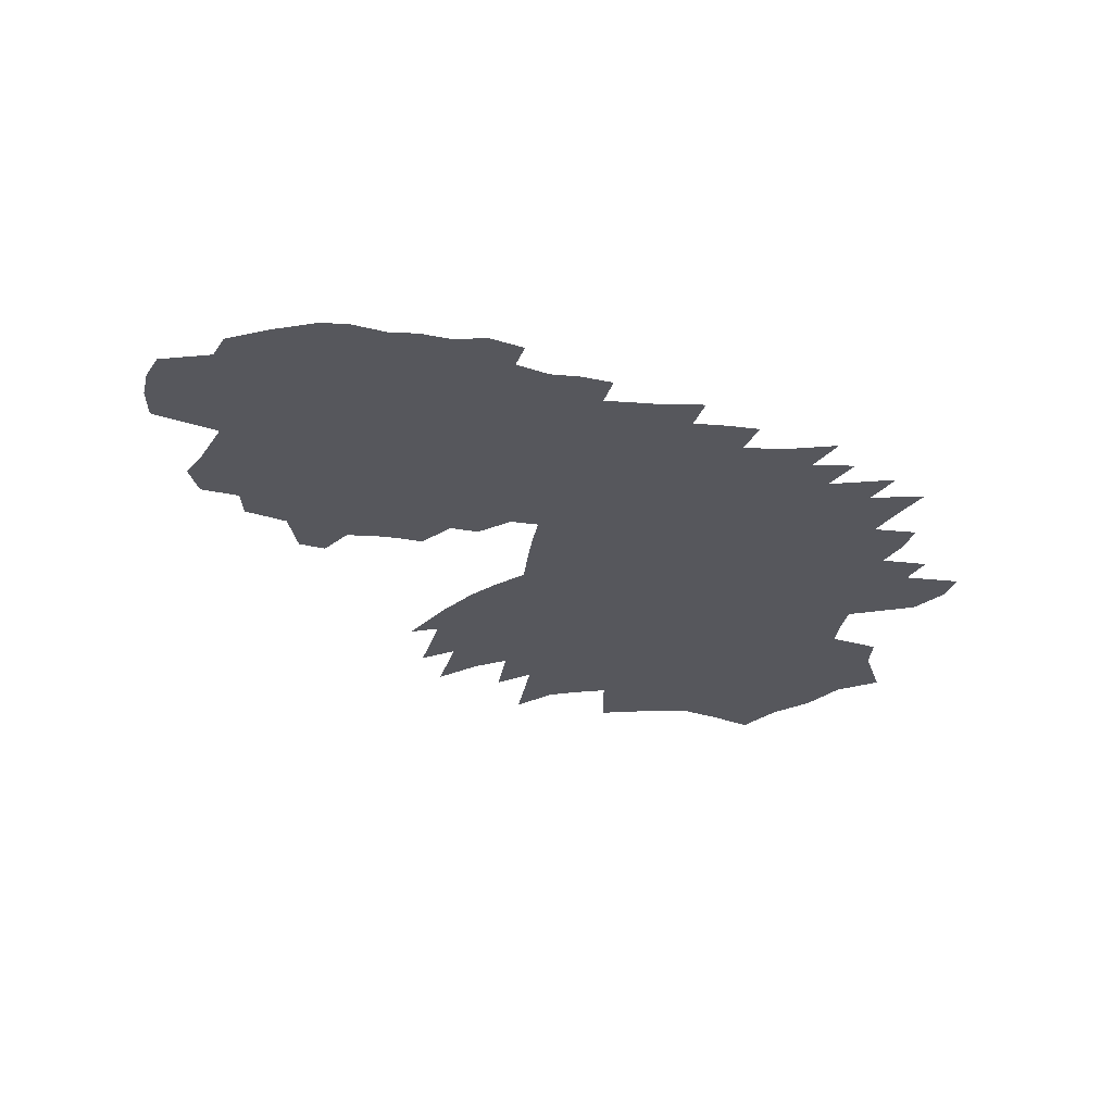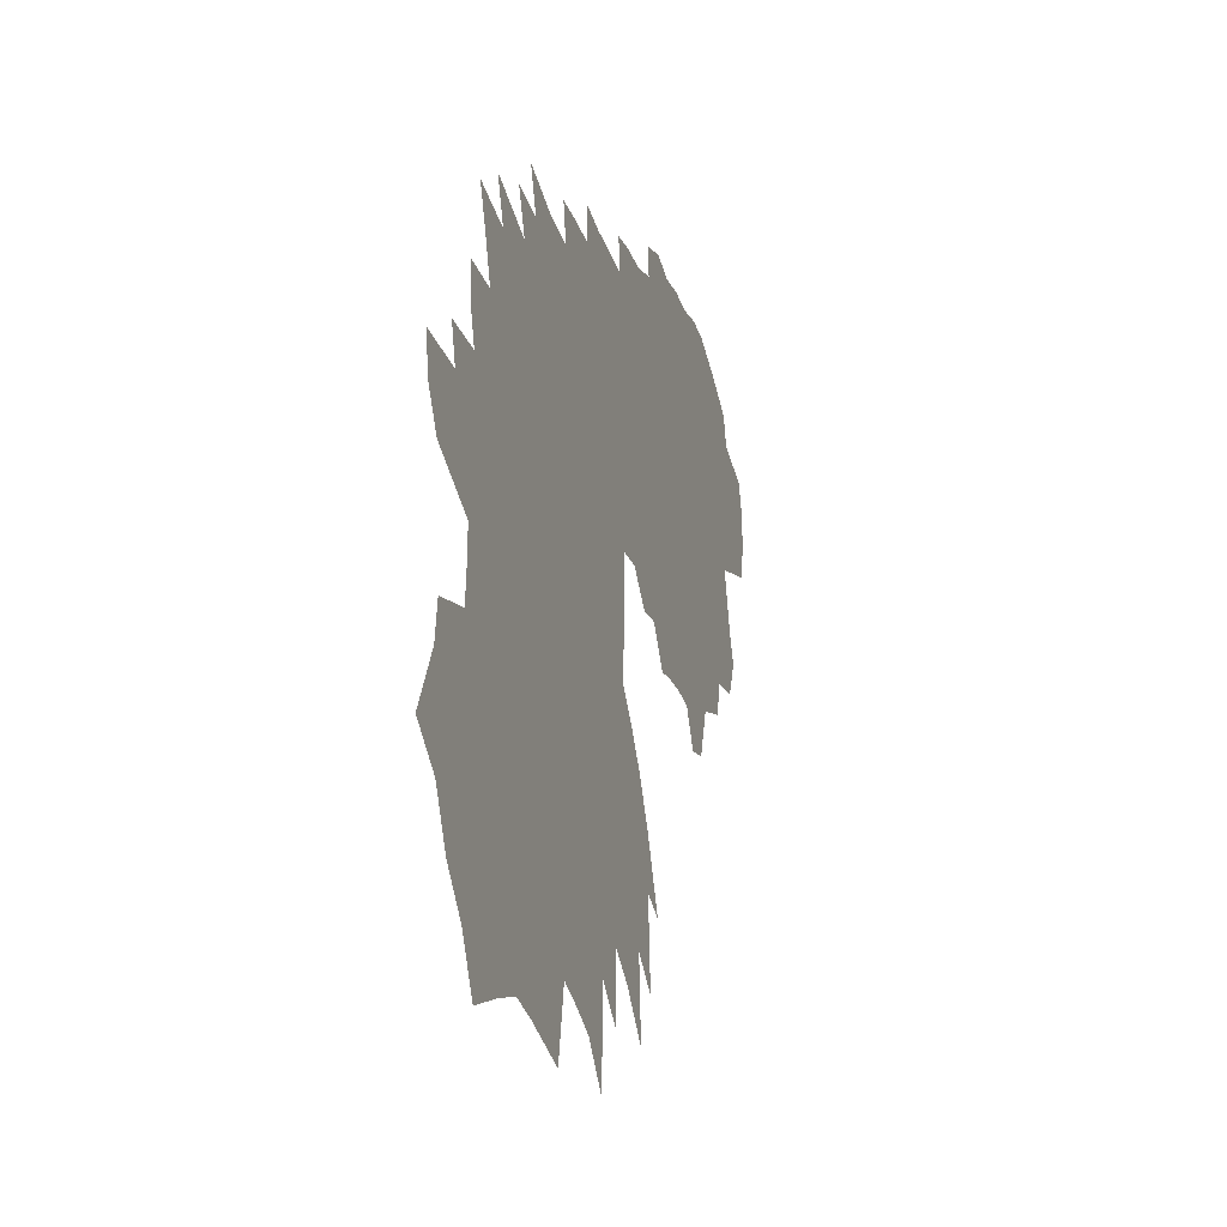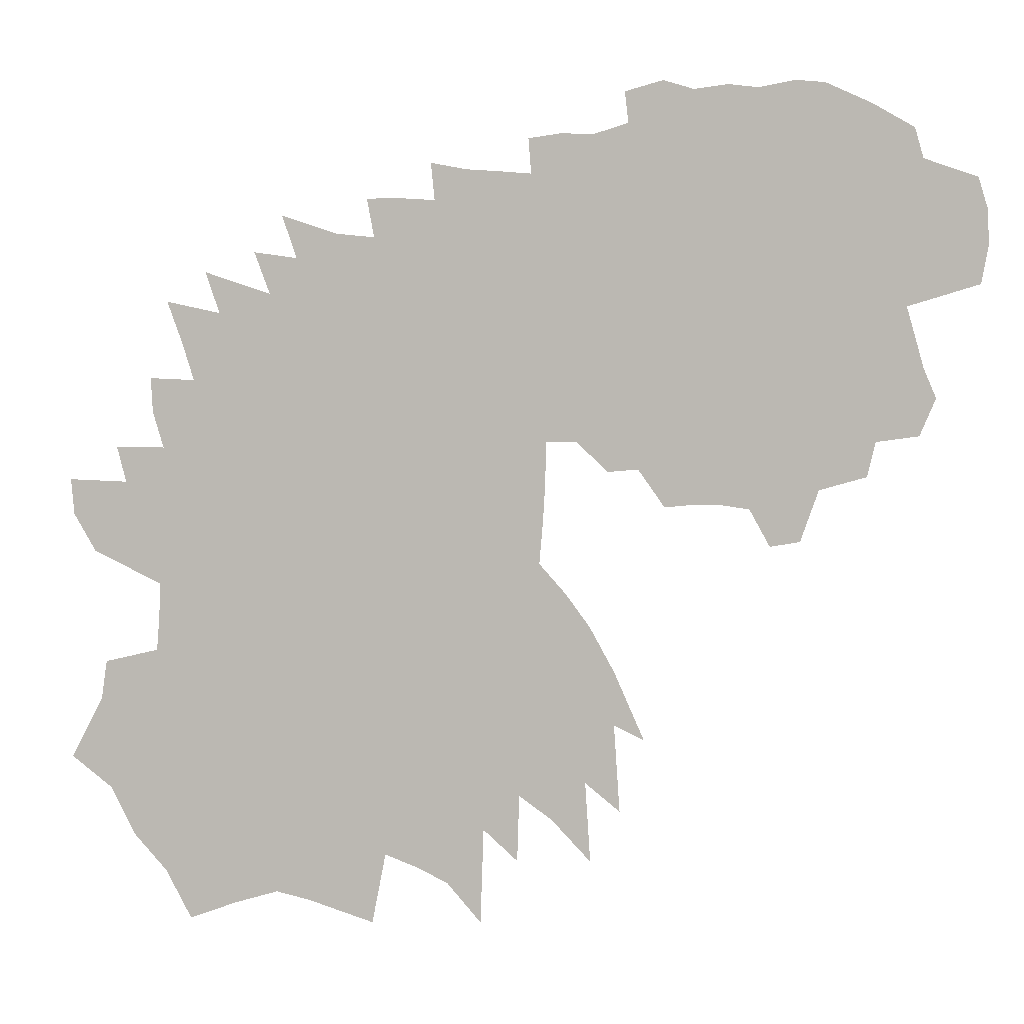
<metadata>
{"format":"obj","ext":"obj","renderer":"f3d","projection":"perspective","resolution":1024,"background":"white","views":[{"elev":-27.5,"azim":168.8,"up":"+Z"},{"elev":-22.9,"azim":-73.7,"up":"+Y"},{"elev":3.6,"azim":10.5,"up":"+Y"}]}
</metadata>
<code>
v 417.7 337.4 0
v 445.6 390.6 0
v 450.5 424.1 0
v 441.1 523.1 0
v 421.6 556.1 0
v 418.8 587.1 0
v 453.6 310.3 0
v 475.8 360.7 0
v 486.4 398.4 0
v 497.8 435.3 0
v 500.3 465.7 0
v 500.9 495 0
v 492.3 524 0
v 481.4 554.2 0
v 470.5 585.3 0
v 462.2 616.5 0
v 474.9 269 0
v 503.4 329 0
v 519.2 372.3 0
v 527.8 407.2 0
v 535.4 439.5 0
v 544.2 470.4 0
v 547 497.6 0
v 539.1 524.7 0
v 528.8 553.9 0
v 520.9 583.3 0
v 505.6 616 0
v 496 647.6 0
v 494.3 677.5 0
v 504.7 236.5 0
v 532.9 300.2 0
v 547.2 343.7 0
v 560.6 383.5 0
v 569.3 416.5 0
v 576.5 446.8 0
v 580.6 473.9 0
v 583 499.5 0
v 577 525.8 0
v 574.4 552.6 0
v 569.5 580.3 0
v 567.2 607.7 0
v 552.7 639.7 0
v 534.1 675.8 0
v 523.4 709.5 0
v 510.2 745.1 0
v 527.5 194.4 0
v 550.3 255.9 0
v 571.6 311.9 0
v 583.5 352.5 0
v 596.1 391.1 0
v 601.1 420.3 0
v 606.2 448.8 0
v 608.7 474.9 0
v 609.7 500.5 0
v 608 526.4 0
v 609.3 552.6 0
v 610.9 578.2 0
v 610.7 603.2 0
v 606.6 629 0
v 588.9 663.8 0
v 573.1 698.9 0
v 558.2 734.8 0
v 545.5 770.9 0
v 569.6 210.1 0
v 590.6 271.3 0
v 608.4 324.1 0
v 618.1 361.5 0
v 623.3 391.1 0
v 628.3 420.3 0
v 632.1 447.8 0
v 635.5 475.1 0
v 636.8 500.8 0
v 636.8 526.5 0
v 637.9 552.3 0
v 640.1 577.8 0
v 639.7 602.6 0
v 637.8 628 0
v 632.6 656 0
v 632.7 680.6 0
v 619.3 714.9 0
v 604.2 751.4 0
v 590.3 787.9 0
v 607.3 221.4 0
v 623.7 277.8 0
v 639 330.4 0
v 645.1 361.4 0
v 650.3 390.9 0
v 655.2 420.1 0
v 658.9 447.8 0
v 661.4 474.3 0
v 663.8 500.7 0
v 663.8 526.3 0
v 665.1 552 0
v 665.2 577.7 0
v 664.9 603.2 0
v 663.8 629.1 0
v 661.4 655.8 0
v 656.2 686.1 0
v 652.6 713.1 0
v 644.1 744.7 0
v 628.6 782.4 0
v 615.7 819.6 0
v 637 215 0
v 652.9 277.4 0
v 664.3 325.7 0
v 670.6 357.6 0
v 676.3 389 0
v 681.8 420 0
v 686.4 448.8 0
v 688.9 474.9 0
v 691.5 500.9 0
v 692.8 526.3 0
v 692.9 551.6 0
v 694.2 576.8 0
v 692.8 602.7 0
v 691 629 0
v 688.9 655.8 0
v 684.7 685.1 0
v 681.8 712.6 0
v 680.5 739.1 0
v 676.6 767.3 0
v 664.4 803.5 0
v 665.9 206.1 0
v 679.4 266.4 0
v 690.1 321.3 0
v 696.2 353.5 0
v 702.2 387.1 0
v 707.4 418.2 0
v 712.3 448.6 0
v 714.7 474.5 0
v 719.3 501.7 0
v 719.8 526 0
v 720.2 551 0
v 720.4 576.2 0
v 720.4 601.7 0
v 719 627.9 0
v 716.2 655.5 0
v 712.2 684.9 0
v 710.9 711.6 0
v 706.7 741.8 0
v 703.3 769.7 0
v 698.3 800 0
v 692.1 833.4 0
v 694.7 197.3 0
v 706.6 258.3 0
v 715.8 314.5 0
v 722 349.2 0
v 728 385.2 0
v 733.3 418.3 0
v 737.8 448.5 0
v 741 475.2 0
v 743.5 500.5 0
v 745.2 525.3 0
v 746 550.2 0
v 745.6 575.7 0
v 746.8 601 0
v 745.6 627.4 0
v 743.2 655.1 0
v 740.5 683.3 0
v 738.6 711 0
v 734.1 741.4 0
v 731.5 769.3 0
v 728.8 798.2 0
v 722 833.4 0
v 734.3 248.1 0
v 741.8 307.8 0
v 747.7 344.9 0
v 753.5 383.5 0
v 758.2 416.6 0
v 762.7 448.6 0
v 765.7 474.7 0
v 768.2 499.7 0
v 769.9 524.1 0
v 771.7 549.2 0
v 773.5 574.4 0
v 773.7 599.5 0
v 772.9 625.6 0
v 770.8 653.1 0
v 768.4 681.3 0
v 768.2 707.8 0
v 763.4 737.8 0
v 763.1 764.3 0
v 760.9 792.1 0
v 752.2 831.5 0
v 749 863.5 0
v 762.1 235.2 0
v 768 298.4 0
v 773.4 340.8 0
v 778.4 377.2 0
v 782.8 413 0
v 786.4 445.4 0
v 789.5 471.9 0
v 792.2 497.3 0
v 794.7 522.7 0
v 796.7 547.5 0
v 798.7 573.2 0
v 799.2 598.3 0
v 798.8 624.4 0
v 798 650.9 0
v 795.9 678.9 0
v 798 703.8 0
v 793.7 733.1 0
v 792 760.2 0
v 788.2 791.2 0
v 783.2 825.9 0
v 780.2 857.5 0
v 792.1 201.3 0
v 794.9 283.4 0
v 798.9 334.3 0
v 803.4 373.2 0
v 807.6 407.1 0
v 810.7 440.3 0
v 813.8 467.6 0
v 816.8 493.4 0
v 819.5 519.5 0
v 821.7 545.7 0
v 823.5 571.7 0
v 824.3 597.3 0
v 824.5 623 0
v 823.6 650.8 0
v 823.1 677.1 0
v 823.1 702.5 0
v 820.7 730.4 0
v 817.7 760.7 0
v 814.5 791.7 0
v 812.1 822 0
v 808.8 855.4 0
v 824.8 256.9 0
v 826.6 314.3 0
v 828.3 367.2 0
v 832.6 401.1 0
v 835.7 435 0
v 839.3 461.7 0
v 841.5 489.1 0
v 844.2 517.6 0
v 846.5 543.8 0
v 848.5 570.1 0
v 849.5 596.1 0
v 850.1 623.1 0
v 849.5 649.6 0
v 848.7 676.5 0
v 847.9 701.5 0
v 846.2 728.9 0
v 845 755.3 0
v 842.7 785.7 0
v 840 817.5 0
v 836.9 853 0
v 834.5 883.1 0
v 855.5 294 0
v 853.8 356 0
v 859 389.8 0
v 861.1 429.4 0
v 864.7 463.3 0
v 867.4 491.7 0
v 876.3 623.6 0
v 875 650.1 0
v 874 676.9 0
v 872.2 702.1 0
v 871 728.5 0
v 870.2 758.6 0
v 868.3 787.4 0
v 866.5 819.4 0
v 864.4 852.6 0
v 862.8 887 0
v 889.3 258.8 0
v 884.7 327.5 0
v 885.1 378.1 0
v 885.8 431.2 0
v 888.3 463.4 0
v 903.5 597.6 0
v 902.3 624.9 0
v 900.4 651.2 0
v 898.7 677.5 0
v 897.2 702.6 0
v 895.9 729.5 0
v 894.9 757.9 0
v 893.6 786.7 0
v 892.5 818.5 0
v 891.4 851.5 0
v 890.3 885.6 0
v 914.8 303.5 0
v 909.8 378.6 0
v 909.6 425 0
v 930 600 0
v 927.9 626.4 0
v 925.4 652.4 0
v 923.5 677.6 0
v 921.6 702.8 0
v 920.7 730.7 0
v 920.4 760.9 0
v 919.7 789.8 0
v 919.4 821.9 0
v 919 855 0
v 920.7 894.7 0
v 917.6 921.3 0
v 935.7 366.4 0
v 953 567.6 0
v 955.7 601.2 0
v 953.4 627.9 0
v 949.7 653.7 0
v 947.1 678.3 0
v 945.1 702.7 0
v 944.7 730 0
v 944.4 757.9 0
v 944.9 790.8 0
v 945.4 822.6 0
v 946.6 858.2 0
v 948.4 895.3 0
v 950.3 930.1 0
v 978.3 570.3 0
v 982.5 603.8 0
v 978.6 630 0
v 975.1 655.4 0
v 971.9 680.1 0
v 969.6 705 0
v 967.9 729.4 0
v 967.9 756.6 0
v 968.7 786.7 0
v 970.4 820.5 0
v 971.6 850.2 0
v 975.2 892.4 0
v 976.4 922.2 0
v 1002 570.1 0
v 1010 607.6 0
v 1004 632.7 0
v 998.1 657.9 0
v 995.4 682 0
v 993 706.3 0
v 992.1 731.7 0
v 991.3 757.2 0
v 992.8 786.8 0
v 995.7 820.3 0
v 997.9 852.3 0
v 1003 891.6 0
v 1006 925.6 0
v 1025 566.7 0
v 1036 610.1 0
v 1028 636.1 0
v 1022 660.4 0
v 1018 683.9 0
v 1016 707.6 0
v 1016 734 0
v 1015 759.3 0
v 1018 788.9 0
v 1022 822.1 0
v 1023 851.5 0
v 1031 893.1 0
v 1031 922.5 0
v 1043 535.2 0
v 1054 574.1 0
v 1063 612.8 0
v 1058 638.9 0
v 1051 663.6 0
v 1044 687.1 0
v 1039 710 0
v 1040 736.1 0
v 1041 763 0
v 1046 795 0
v 1048 823.8 0
v 1053 858.2 0
v 1060 896.8 0
v 1062 928 0
v 1068 539.5 0
v 1084 583.6 0
v 1092 616.8 0
v 1086 642.8 0
v 1080 668 0
v 1069 691.1 0
v 1066 714.8 0
v 1068 741.1 0
v 1070 768.5 0
v 1071 796.5 0
v 1075 827.3 0
v 1080 859.1 0
v 1089 897.8 0
v 1087 925.7 0
v 1124 595.2 0
v 1131 624.7 0
v 1128 650.7 0
v 1118 675.1 0
v 1108 698.9 0
v 1099 721.8 0
v 1101 749 0
v 1107 778.8 0
v 1112 809.6 0
v 1117 841.4 0
v 1124 876.4 0
v 1126 907.4 0
v 1167 629.8 0
v 1181 661.6 0
v 1170 686.5 0
v 1163 712.4 0
v 1156 738.3 0
v 1159 767.9 0
v 1161 797.9 0
v 1167 830.2 0
v 1168 861.2 0
v 1161 886.9 0
v 1217 756.6 0
v 1223 789.1 0
v 1221 818.7 0
v 1213 845.3 0
f 7 8 1
f 1 8 2
f 8 9 2
f 2 9 3
f 9 10 3
f 12 13 4
f 4 13 5
f 13 14 5
f 5 14 6
f 14 15 6
f 17 18 7
f 7 18 8
f 18 19 8
f 8 19 9
f 19 20 9
f 9 20 10
f 20 21 10
f 10 21 11
f 21 22 11
f 11 22 12
f 22 23 12
f 12 23 13
f 23 24 13
f 13 24 14
f 24 25 14
f 14 25 15
f 25 26 15
f 15 26 16
f 26 27 16
f 30 31 17
f 17 31 18
f 31 32 18
f 18 32 19
f 32 33 19
f 19 33 20
f 33 34 20
f 20 34 21
f 34 35 21
f 21 35 22
f 35 36 22
f 22 36 23
f 36 37 23
f 23 37 24
f 37 38 24
f 24 38 25
f 38 39 25
f 25 39 26
f 39 40 26
f 26 40 27
f 40 41 27
f 27 41 28
f 41 42 28
f 28 42 29
f 42 43 29
f 46 47 30
f 30 47 31
f 47 48 31
f 31 48 32
f 48 49 32
f 32 49 33
f 49 50 33
f 33 50 34
f 50 51 34
f 34 51 35
f 51 52 35
f 35 52 36
f 52 53 36
f 36 53 37
f 53 54 37
f 37 54 38
f 54 55 38
f 38 55 39
f 55 56 39
f 39 56 40
f 56 57 40
f 40 57 41
f 57 58 41
f 41 58 42
f 58 59 42
f 42 59 43
f 59 60 43
f 43 60 44
f 60 61 44
f 44 61 45
f 61 62 45
f 46 64 47
f 64 65 47
f 47 65 48
f 65 66 48
f 48 66 49
f 66 67 49
f 49 67 50
f 67 68 50
f 50 68 51
f 68 69 51
f 51 69 52
f 69 70 52
f 52 70 53
f 70 71 53
f 53 71 54
f 71 72 54
f 54 72 55
f 72 73 55
f 55 73 56
f 73 74 56
f 56 74 57
f 74 75 57
f 57 75 58
f 75 76 58
f 58 76 59
f 76 77 59
f 59 77 60
f 77 78 60
f 60 78 61
f 78 79 61
f 61 79 62
f 79 80 62
f 62 80 63
f 80 81 63
f 64 83 65
f 83 84 65
f 65 84 66
f 84 85 66
f 66 85 67
f 85 86 67
f 67 86 68
f 86 87 68
f 68 87 69
f 87 88 69
f 69 88 70
f 88 89 70
f 70 89 71
f 89 90 71
f 71 90 72
f 90 91 72
f 72 91 73
f 91 92 73
f 73 92 74
f 92 93 74
f 74 93 75
f 93 94 75
f 75 94 76
f 94 95 76
f 76 95 77
f 95 96 77
f 77 96 78
f 96 97 78
f 78 97 79
f 97 98 79
f 79 98 80
f 98 99 80
f 80 99 81
f 99 100 81
f 81 100 82
f 100 101 82
f 83 103 84
f 103 104 84
f 84 104 85
f 104 105 85
f 85 105 86
f 105 106 86
f 86 106 87
f 106 107 87
f 87 107 88
f 107 108 88
f 88 108 89
f 108 109 89
f 89 109 90
f 109 110 90
f 90 110 91
f 110 111 91
f 91 111 92
f 111 112 92
f 92 112 93
f 112 113 93
f 93 113 94
f 113 114 94
f 94 114 95
f 114 115 95
f 95 115 96
f 115 116 96
f 96 116 97
f 116 117 97
f 97 117 98
f 117 118 98
f 98 118 99
f 118 119 99
f 99 119 100
f 119 120 100
f 100 120 101
f 120 121 101
f 101 121 102
f 121 122 102
f 103 123 104
f 123 124 104
f 104 124 105
f 124 125 105
f 105 125 106
f 125 126 106
f 106 126 107
f 126 127 107
f 107 127 108
f 127 128 108
f 108 128 109
f 128 129 109
f 109 129 110
f 129 130 110
f 110 130 111
f 130 131 111
f 111 131 112
f 131 132 112
f 112 132 113
f 132 133 113
f 113 133 114
f 133 134 114
f 114 134 115
f 134 135 115
f 115 135 116
f 135 136 116
f 116 136 117
f 136 137 117
f 117 137 118
f 137 138 118
f 118 138 119
f 138 139 119
f 119 139 120
f 139 140 120
f 120 140 121
f 140 141 121
f 121 141 122
f 141 142 122
f 123 144 124
f 144 145 124
f 124 145 125
f 145 146 125
f 125 146 126
f 146 147 126
f 126 147 127
f 147 148 127
f 127 148 128
f 148 149 128
f 128 149 129
f 149 150 129
f 129 150 130
f 150 151 130
f 130 151 131
f 151 152 131
f 131 152 132
f 152 153 132
f 132 153 133
f 153 154 133
f 133 154 134
f 154 155 134
f 134 155 135
f 155 156 135
f 135 156 136
f 156 157 136
f 136 157 137
f 157 158 137
f 137 158 138
f 158 159 138
f 138 159 139
f 159 160 139
f 139 160 140
f 160 161 140
f 140 161 141
f 161 162 141
f 141 162 142
f 162 163 142
f 142 163 143
f 163 164 143
f 145 165 146
f 165 166 146
f 146 166 147
f 166 167 147
f 147 167 148
f 167 168 148
f 148 168 149
f 168 169 149
f 149 169 150
f 169 170 150
f 150 170 151
f 170 171 151
f 151 171 152
f 171 172 152
f 152 172 153
f 172 173 153
f 153 173 154
f 173 174 154
f 154 174 155
f 174 175 155
f 155 175 156
f 175 176 156
f 156 176 157
f 176 177 157
f 157 177 158
f 177 178 158
f 158 178 159
f 178 179 159
f 159 179 160
f 179 180 160
f 160 180 161
f 180 181 161
f 161 181 162
f 181 182 162
f 162 182 163
f 182 183 163
f 163 183 164
f 183 184 164
f 165 186 166
f 186 187 166
f 166 187 167
f 187 188 167
f 167 188 168
f 188 189 168
f 168 189 169
f 189 190 169
f 169 190 170
f 190 191 170
f 170 191 171
f 191 192 171
f 171 192 172
f 192 193 172
f 172 193 173
f 193 194 173
f 173 194 174
f 194 195 174
f 174 195 175
f 195 196 175
f 175 196 176
f 196 197 176
f 176 197 177
f 197 198 177
f 177 198 178
f 198 199 178
f 178 199 179
f 199 200 179
f 179 200 180
f 200 201 180
f 180 201 181
f 201 202 181
f 181 202 182
f 202 203 182
f 182 203 183
f 203 204 183
f 183 204 184
f 204 205 184
f 184 205 185
f 205 206 185
f 186 207 187
f 207 208 187
f 187 208 188
f 208 209 188
f 188 209 189
f 209 210 189
f 189 210 190
f 210 211 190
f 190 211 191
f 211 212 191
f 191 212 192
f 212 213 192
f 192 213 193
f 213 214 193
f 193 214 194
f 214 215 194
f 194 215 195
f 215 216 195
f 195 216 196
f 216 217 196
f 196 217 197
f 217 218 197
f 197 218 198
f 218 219 198
f 198 219 199
f 219 220 199
f 199 220 200
f 220 221 200
f 200 221 201
f 221 222 201
f 201 222 202
f 222 223 202
f 202 223 203
f 223 224 203
f 203 224 204
f 224 225 204
f 204 225 205
f 225 226 205
f 205 226 206
f 226 227 206
f 208 228 209
f 228 229 209
f 209 229 210
f 229 230 210
f 210 230 211
f 230 231 211
f 211 231 212
f 231 232 212
f 212 232 213
f 232 233 213
f 213 233 214
f 233 234 214
f 214 234 215
f 234 235 215
f 215 235 216
f 235 236 216
f 216 236 217
f 236 237 217
f 217 237 218
f 237 238 218
f 218 238 219
f 238 239 219
f 219 239 220
f 239 240 220
f 220 240 221
f 240 241 221
f 221 241 222
f 241 242 222
f 222 242 223
f 242 243 223
f 223 243 224
f 243 244 224
f 224 244 225
f 244 245 225
f 225 245 226
f 245 246 226
f 226 246 227
f 246 247 227
f 229 249 230
f 249 250 230
f 230 250 231
f 250 251 231
f 231 251 232
f 251 252 232
f 232 252 233
f 252 253 233
f 233 253 234
f 253 254 234
f 234 254 235
f 239 255 240
f 255 256 240
f 240 256 241
f 256 257 241
f 241 257 242
f 257 258 242
f 242 258 243
f 258 259 243
f 243 259 244
f 259 260 244
f 244 260 245
f 260 261 245
f 245 261 246
f 261 262 246
f 246 262 247
f 262 263 247
f 247 263 248
f 263 264 248
f 249 265 250
f 265 266 250
f 250 266 251
f 266 267 251
f 251 267 252
f 267 268 252
f 252 268 253
f 268 269 253
f 253 269 254
f 270 271 255
f 255 271 256
f 271 272 256
f 256 272 257
f 272 273 257
f 257 273 258
f 273 274 258
f 258 274 259
f 274 275 259
f 259 275 260
f 275 276 260
f 260 276 261
f 276 277 261
f 261 277 262
f 277 278 262
f 262 278 263
f 278 279 263
f 263 279 264
f 279 280 264
f 266 281 267
f 281 282 267
f 267 282 268
f 282 283 268
f 268 283 269
f 270 284 271
f 284 285 271
f 271 285 272
f 285 286 272
f 272 286 273
f 286 287 273
f 273 287 274
f 287 288 274
f 274 288 275
f 288 289 275
f 275 289 276
f 289 290 276
f 276 290 277
f 290 291 277
f 277 291 278
f 291 292 278
f 278 292 279
f 292 293 279
f 279 293 280
f 293 294 280
f 282 296 283
f 297 298 284
f 284 298 285
f 298 299 285
f 285 299 286
f 299 300 286
f 286 300 287
f 300 301 287
f 287 301 288
f 301 302 288
f 288 302 289
f 302 303 289
f 289 303 290
f 303 304 290
f 290 304 291
f 304 305 291
f 291 305 292
f 305 306 292
f 292 306 293
f 306 307 293
f 293 307 294
f 307 308 294
f 294 308 295
f 308 309 295
f 297 310 298
f 310 311 298
f 298 311 299
f 311 312 299
f 299 312 300
f 312 313 300
f 300 313 301
f 313 314 301
f 301 314 302
f 314 315 302
f 302 315 303
f 315 316 303
f 303 316 304
f 316 317 304
f 304 317 305
f 317 318 305
f 305 318 306
f 318 319 306
f 306 319 307
f 319 320 307
f 307 320 308
f 320 321 308
f 308 321 309
f 321 322 309
f 310 323 311
f 323 324 311
f 311 324 312
f 324 325 312
f 312 325 313
f 325 326 313
f 313 326 314
f 326 327 314
f 314 327 315
f 327 328 315
f 315 328 316
f 328 329 316
f 316 329 317
f 329 330 317
f 317 330 318
f 330 331 318
f 318 331 319
f 331 332 319
f 319 332 320
f 332 333 320
f 320 333 321
f 333 334 321
f 321 334 322
f 334 335 322
f 323 336 324
f 336 337 324
f 324 337 325
f 337 338 325
f 325 338 326
f 338 339 326
f 326 339 327
f 339 340 327
f 327 340 328
f 340 341 328
f 328 341 329
f 341 342 329
f 329 342 330
f 342 343 330
f 330 343 331
f 343 344 331
f 331 344 332
f 344 345 332
f 332 345 333
f 345 346 333
f 333 346 334
f 346 347 334
f 334 347 335
f 347 348 335
f 349 350 336
f 336 350 337
f 350 351 337
f 337 351 338
f 351 352 338
f 338 352 339
f 352 353 339
f 339 353 340
f 353 354 340
f 340 354 341
f 354 355 341
f 341 355 342
f 355 356 342
f 342 356 343
f 356 357 343
f 343 357 344
f 357 358 344
f 344 358 345
f 358 359 345
f 345 359 346
f 359 360 346
f 346 360 347
f 360 361 347
f 347 361 348
f 361 362 348
f 349 363 350
f 363 364 350
f 350 364 351
f 364 365 351
f 351 365 352
f 365 366 352
f 352 366 353
f 366 367 353
f 353 367 354
f 367 368 354
f 354 368 355
f 368 369 355
f 355 369 356
f 369 370 356
f 356 370 357
f 370 371 357
f 357 371 358
f 371 372 358
f 358 372 359
f 372 373 359
f 359 373 360
f 373 374 360
f 360 374 361
f 374 375 361
f 361 375 362
f 375 376 362
f 364 377 365
f 377 378 365
f 365 378 366
f 378 379 366
f 366 379 367
f 379 380 367
f 367 380 368
f 380 381 368
f 368 381 369
f 381 382 369
f 369 382 370
f 382 383 370
f 370 383 371
f 383 384 371
f 371 384 372
f 384 385 372
f 372 385 373
f 385 386 373
f 373 386 374
f 386 387 374
f 374 387 375
f 387 388 375
f 375 388 376
f 378 389 379
f 389 390 379
f 379 390 380
f 390 391 380
f 380 391 381
f 391 392 381
f 381 392 382
f 392 393 382
f 382 393 383
f 393 394 383
f 383 394 384
f 394 395 384
f 384 395 385
f 395 396 385
f 385 396 386
f 396 397 386
f 386 397 387
f 397 398 387
f 387 398 388
f 393 399 394
f 399 400 394
f 394 400 395
f 400 401 395
f 395 401 396
f 401 402 396
f 396 402 397

</code>
